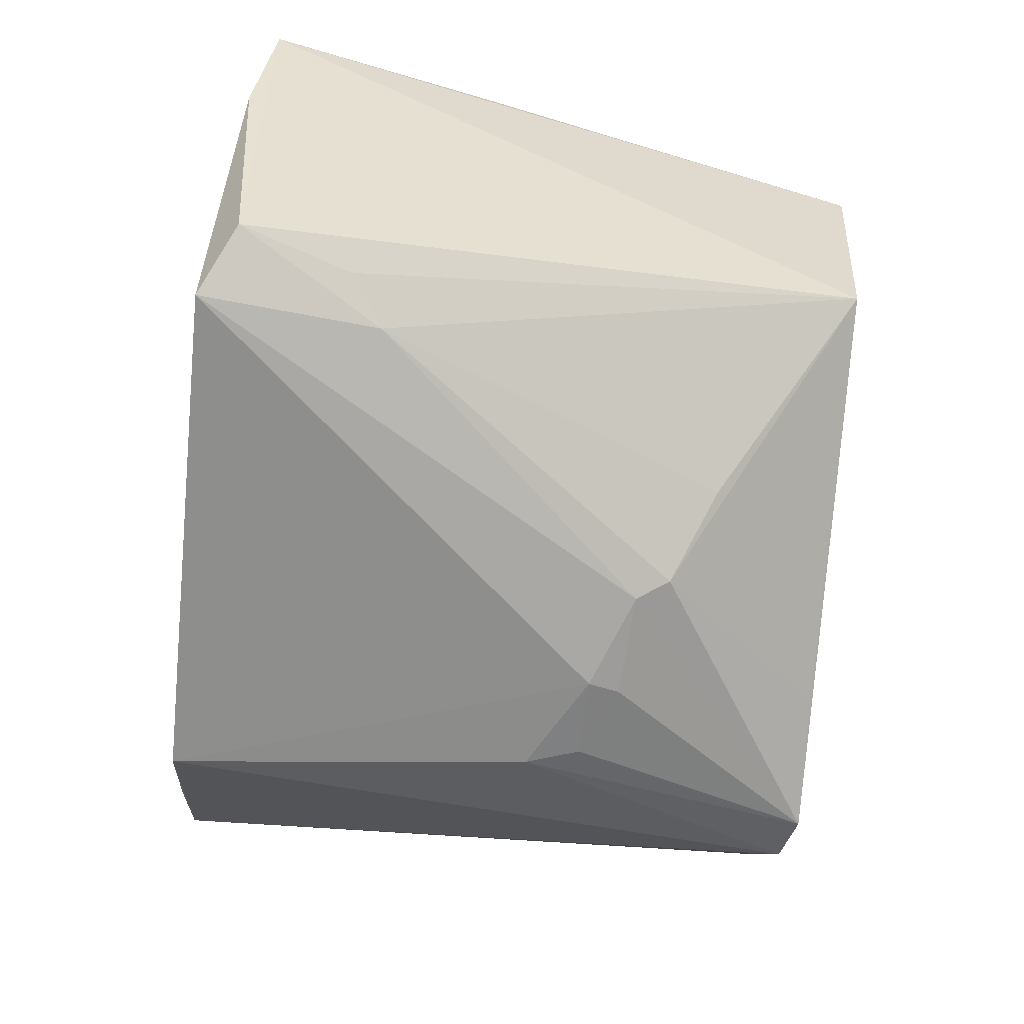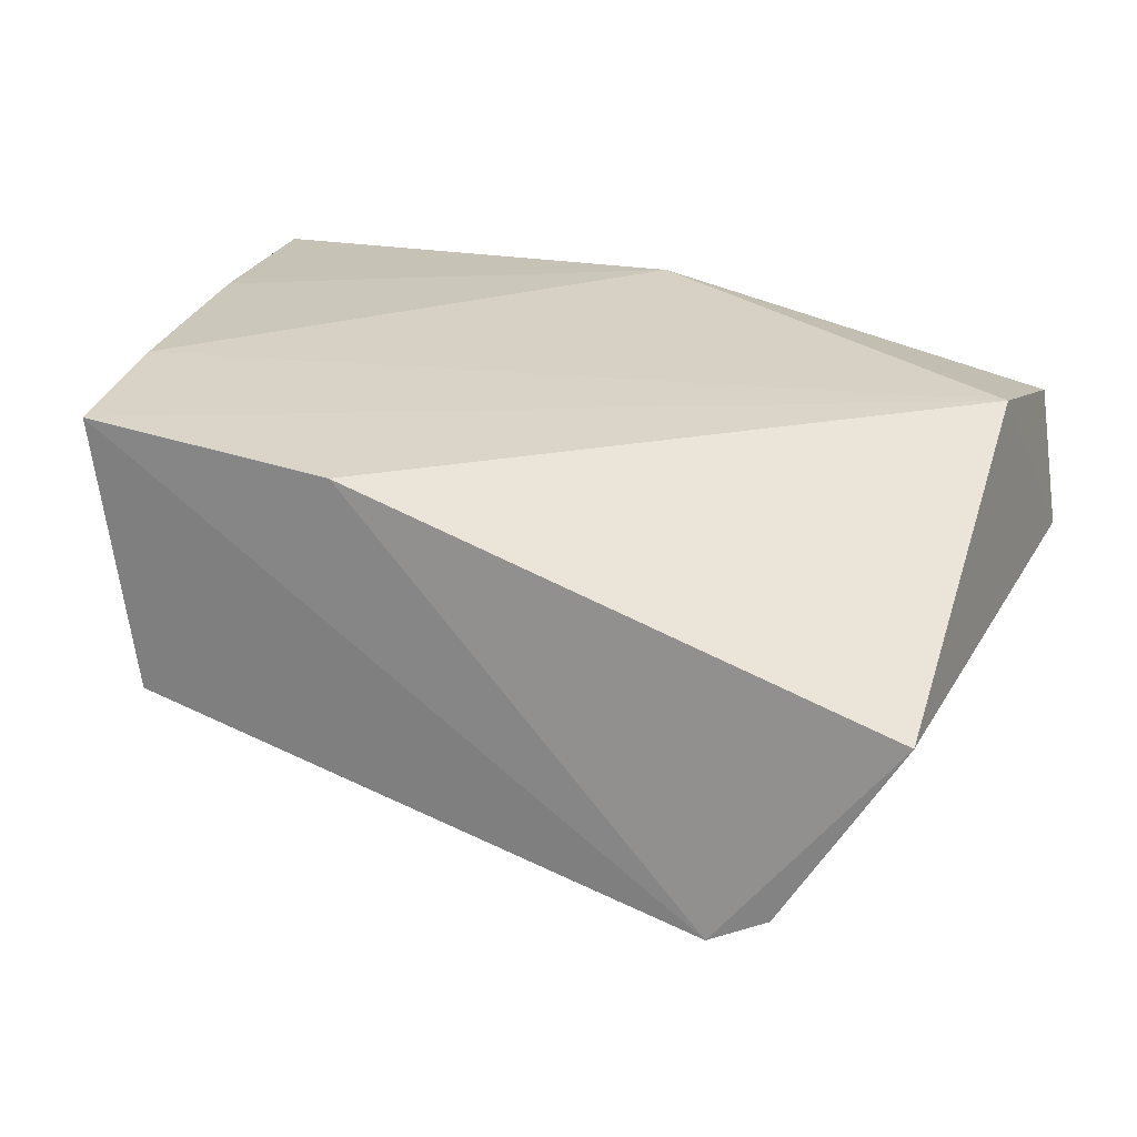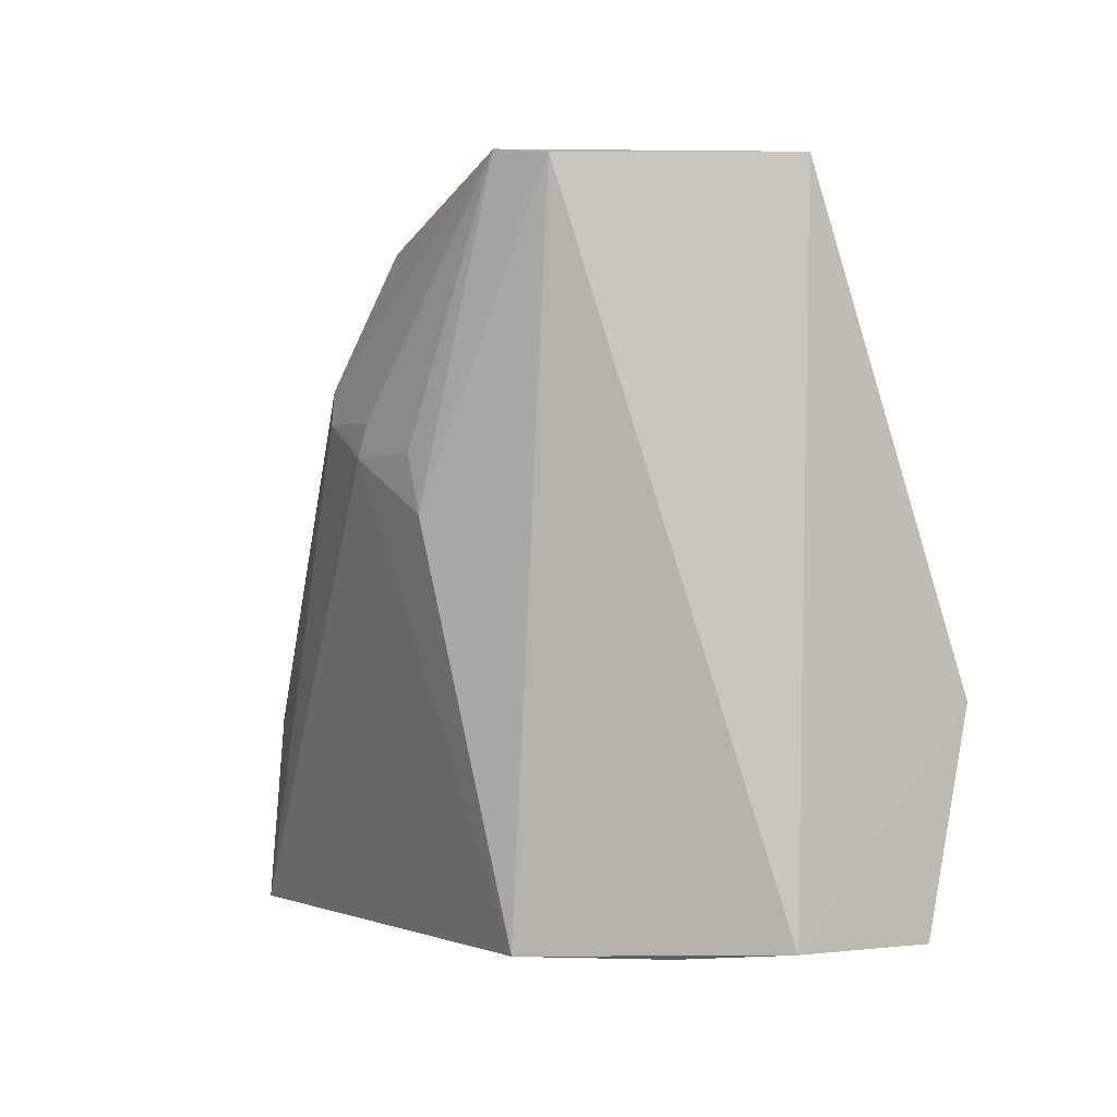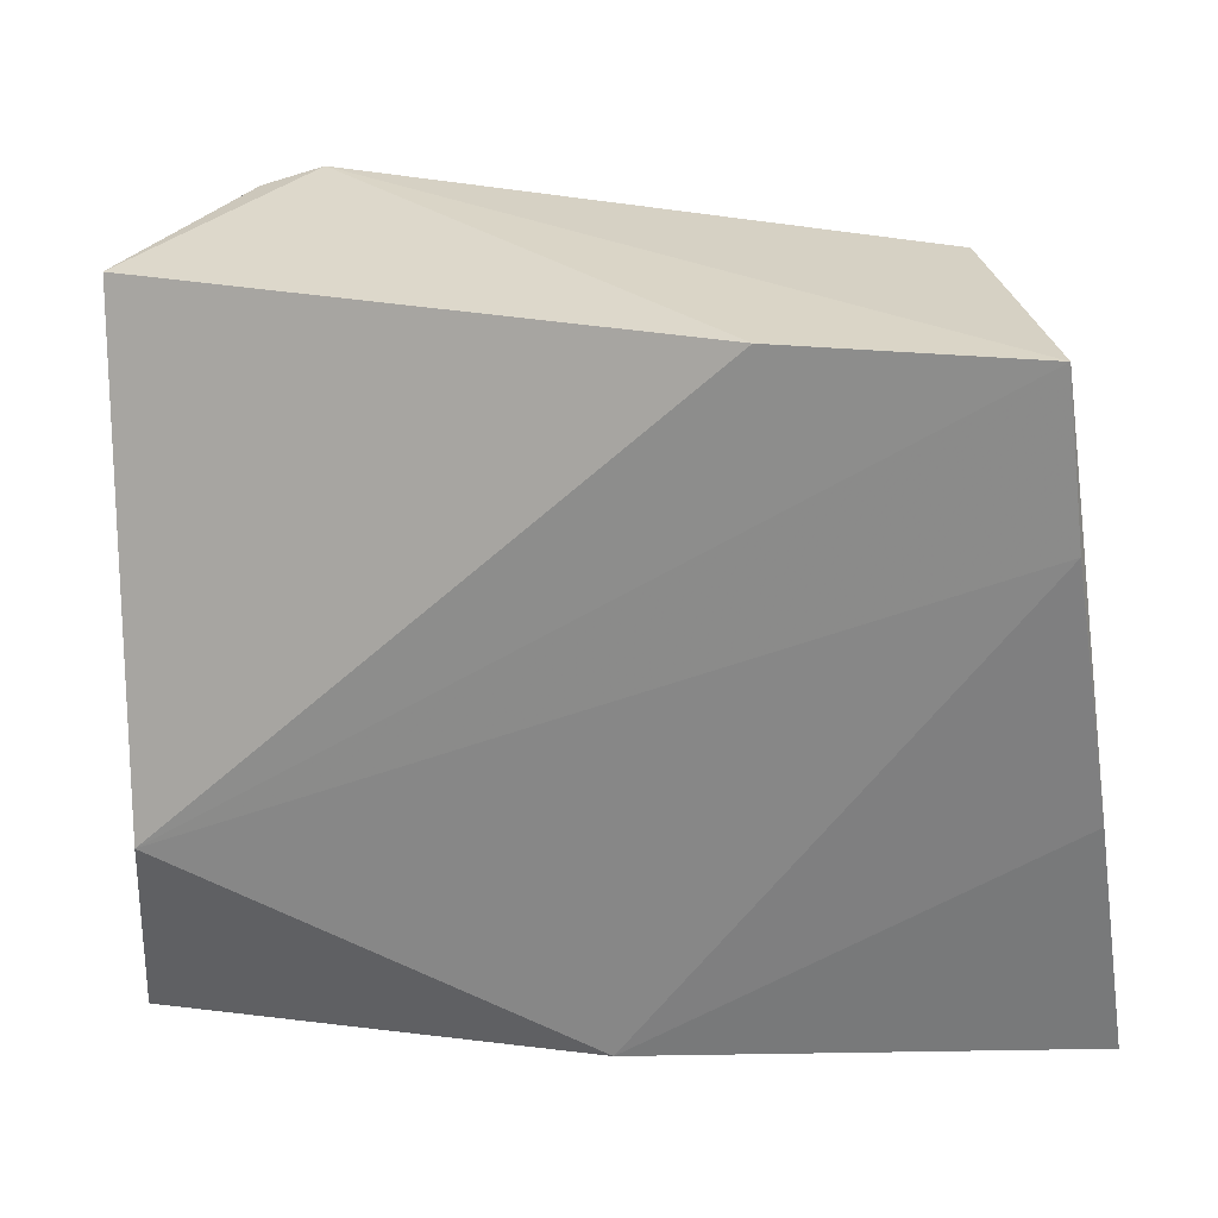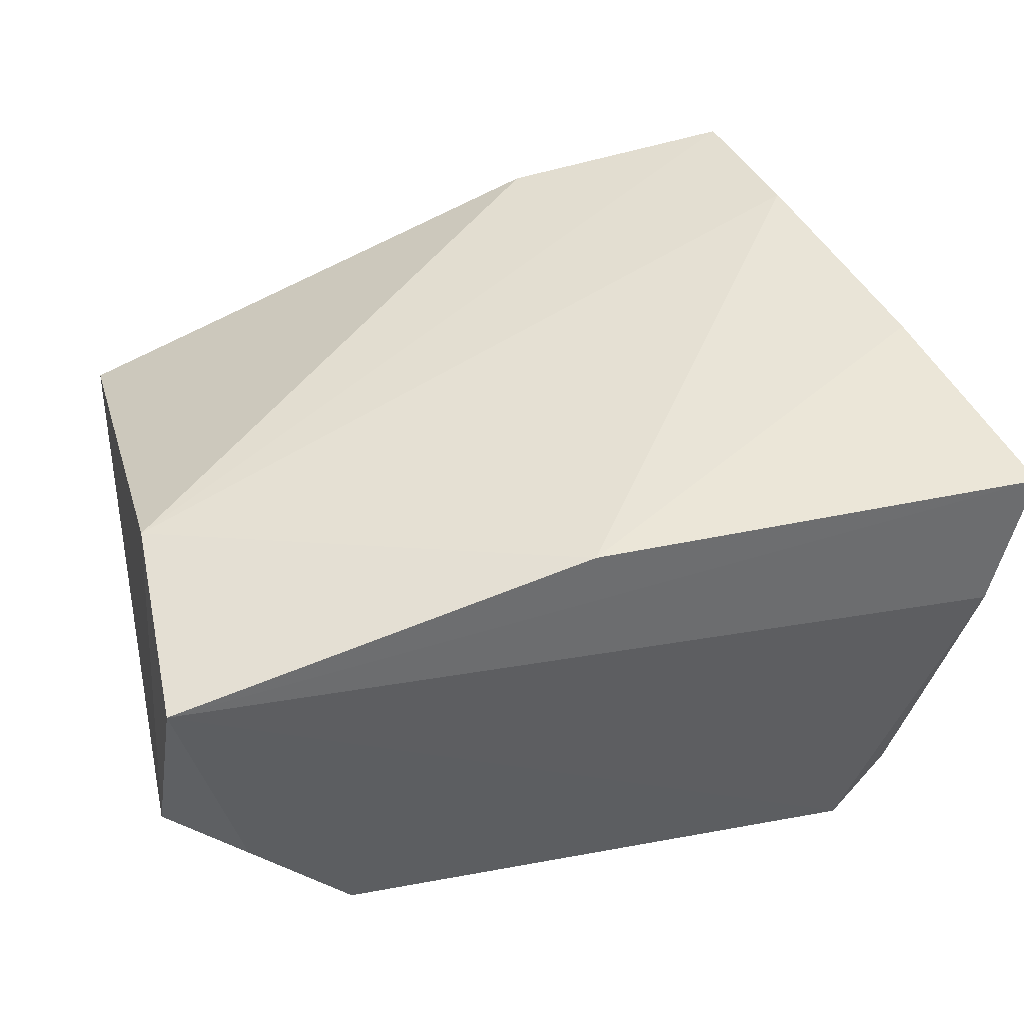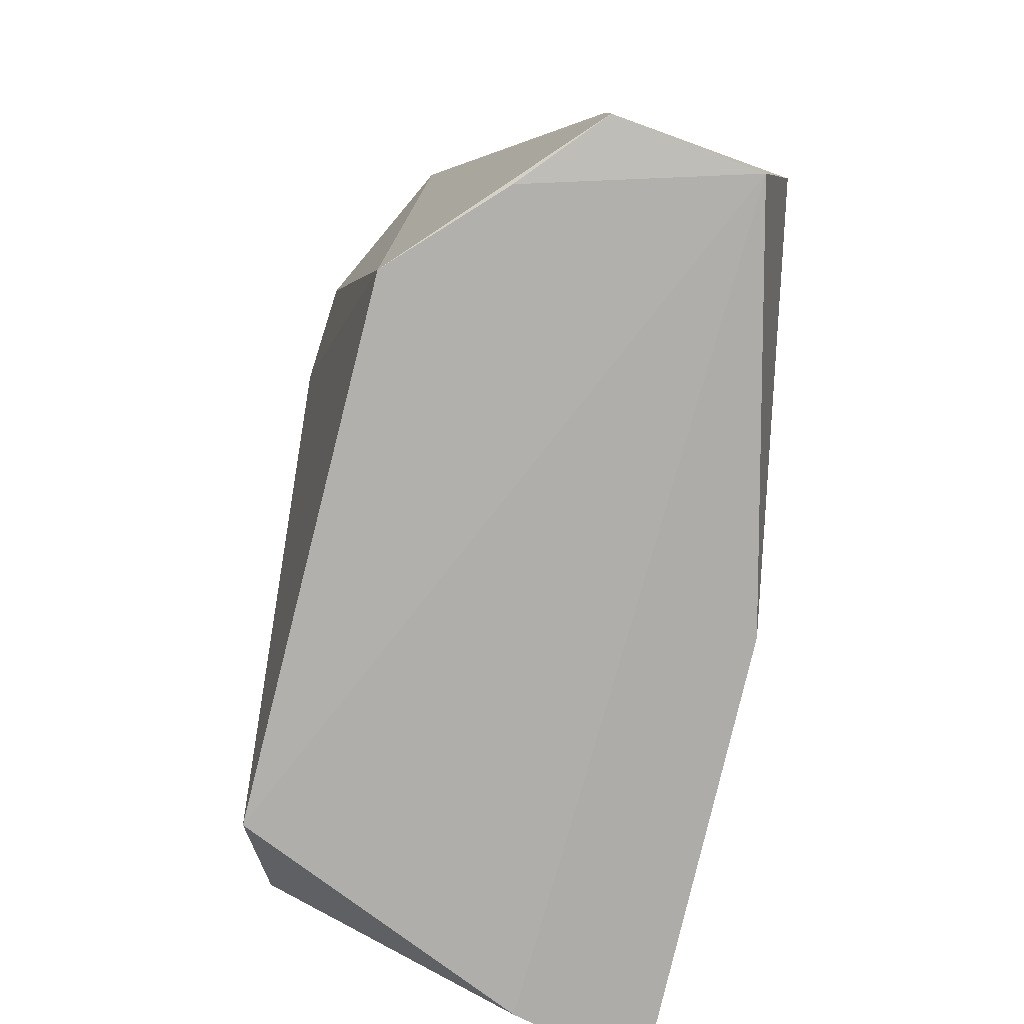
<metadata>
{"format":"obj","ext":"obj","renderer":"f3d","projection":"perspective","resolution":1024,"background":"white","views":[{"elev":-67.0,"azim":-98.0,"up":"+Y"},{"elev":21.6,"azim":18.5,"up":"+Y"},{"elev":0.5,"azim":62.6,"up":"+Z"},{"elev":29.9,"azim":177.6,"up":"+Z"},{"elev":43.2,"azim":164.7,"up":"+Y"},{"elev":-76.9,"azim":77.3,"up":"+Z"}]}
</metadata>
<code>
v 0.03705 0.02009 0.1462
v 0.03546 0.01861 0.1462
v 0.02615 0.005542 0.09741
v -0.02516 0.03541 0.09781
v -0.01782 0.03536 0.1463
v 0.03754 0.0285 0.09811
v 0.02866 0.006812 0.1464
v 0.03904 0.01799 0.09847
v -0.01249 0.004463 0.09619
v 0.03678 0.03196 0.1128
v -0.0004237 0.0333 0.1468
v 0.03335 0.01283 0.09774
v -0.02227 0.02544 0.09673
v 0.01257 0.001107 0.1282
v 0.007341 0.03553 0.09841
v 0.02462 0.005042 0.147
v -0.01545 0.01611 0.1452
v -0.01925 0.03636 0.1345
v 0.02031 0.001925 0.1245
v -0.01731 0.007113 0.09853
v 0.004179 0.002853 0.133
v -0.02236 0.03625 0.1157
v 0.01879 0.00187 0.1284
v 0.005579 0.002077 0.1307
v 0.01483 0.007605 0.1463
v -0.0116 0.005203 0.1095
v 0.01313 0.001478 0.1306
v -0.001935 0.00654 0.1359
v -0.01489 0.006942 0.1069
f 8 7 3
f 8 1 7
f 10 8 6
f 10 1 8
f 11 10 5
f 11 1 10
f 12 8 3
f 12 6 8
f 12 9 6
f 12 3 9
f 13 4 6
f 13 6 9
f 14 9 3
f 15 10 6
f 15 6 4
f 16 7 1
f 16 1 11
f 16 11 5
f 17 5 4
f 17 16 5
f 18 5 10
f 18 10 15
f 19 14 3
f 19 3 7
f 19 7 16
f 20 13 9
f 20 17 4
f 20 4 13
f 22 18 15
f 22 15 4
f 22 4 5
f 22 5 18
f 23 19 16
f 23 14 19
f 24 9 14
f 24 16 21
f 25 21 16
f 25 16 17
f 25 17 21
f 26 20 9
f 26 24 21
f 26 9 24
f 27 23 16
f 27 14 23
f 27 24 14
f 27 16 24
f 28 26 21
f 28 21 17
f 28 17 26
f 29 26 17
f 29 17 20
f 29 20 26

</code>
